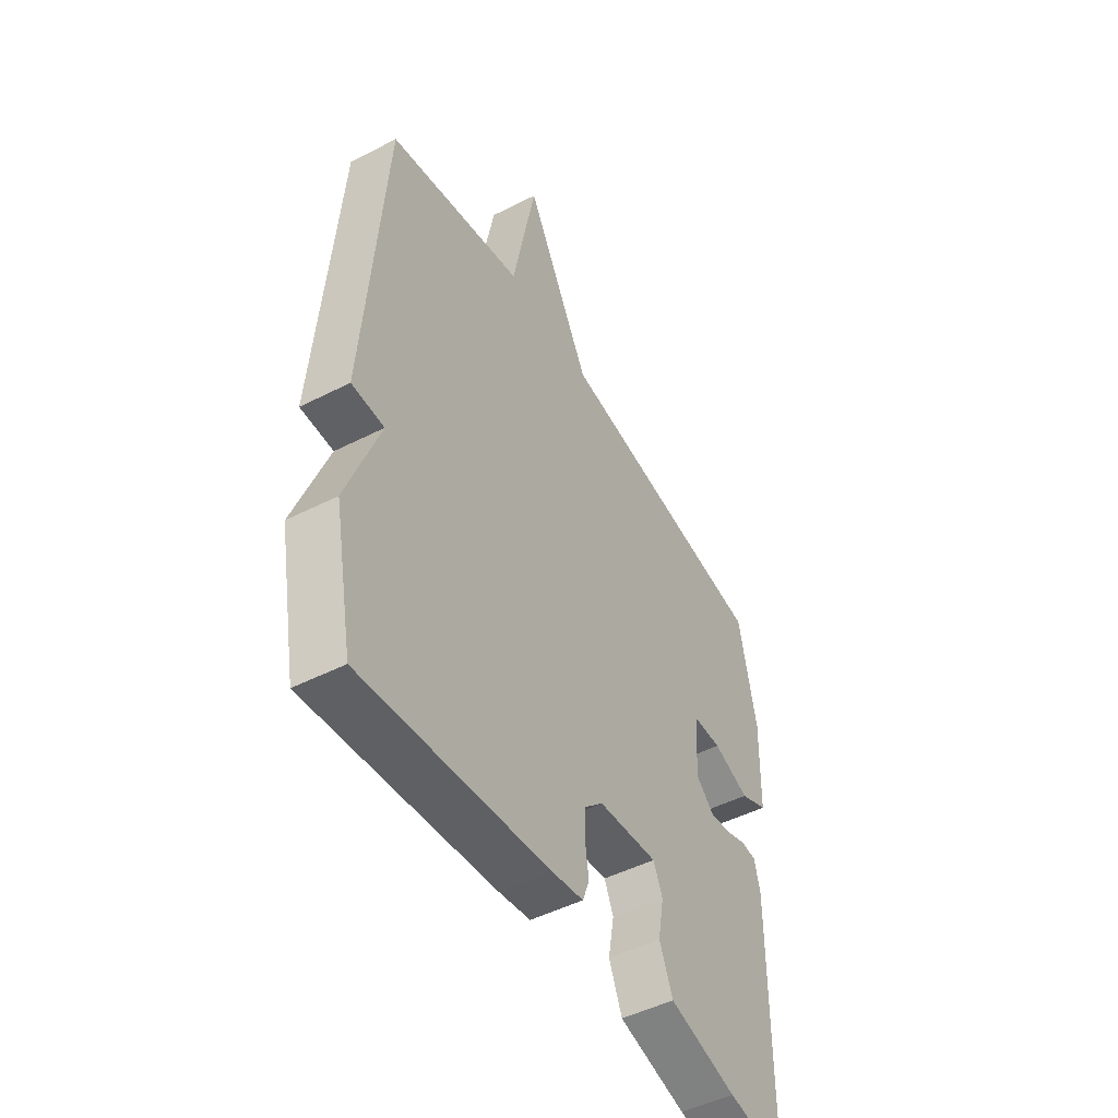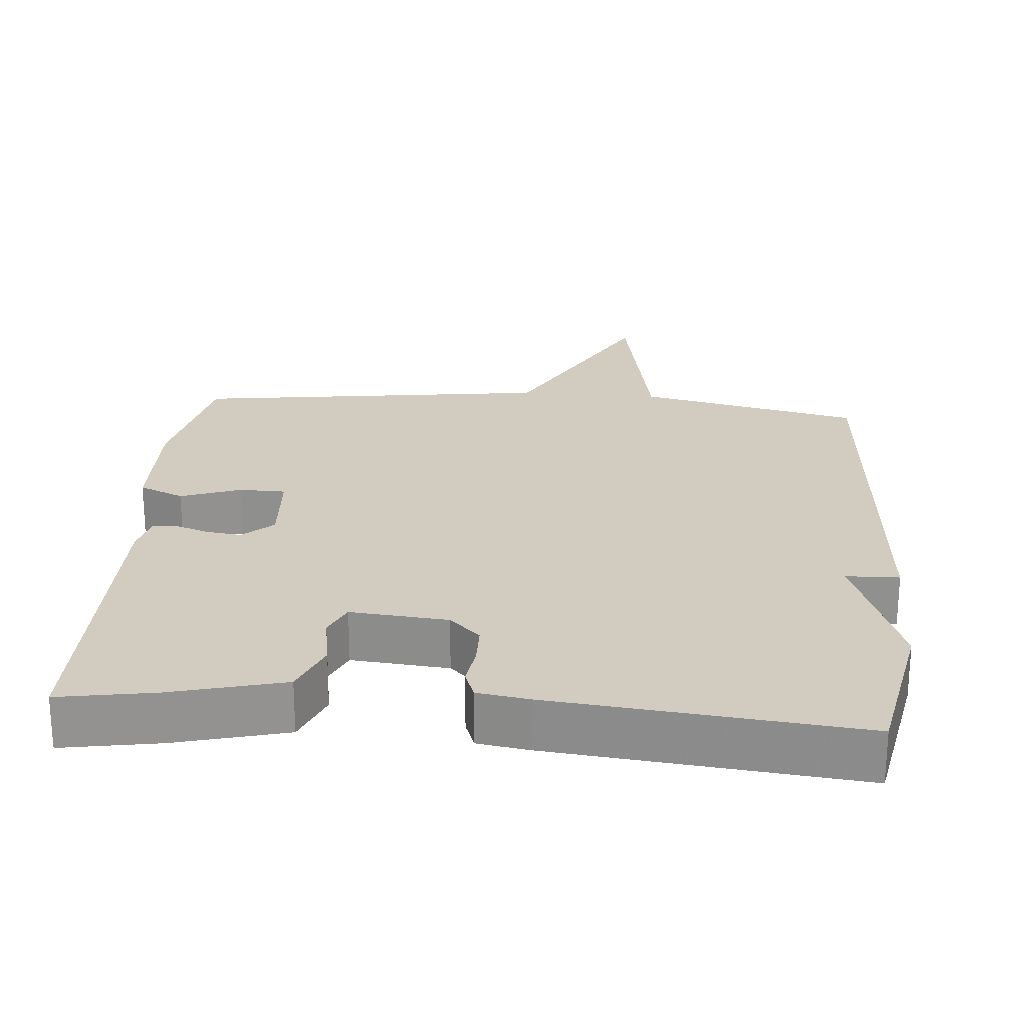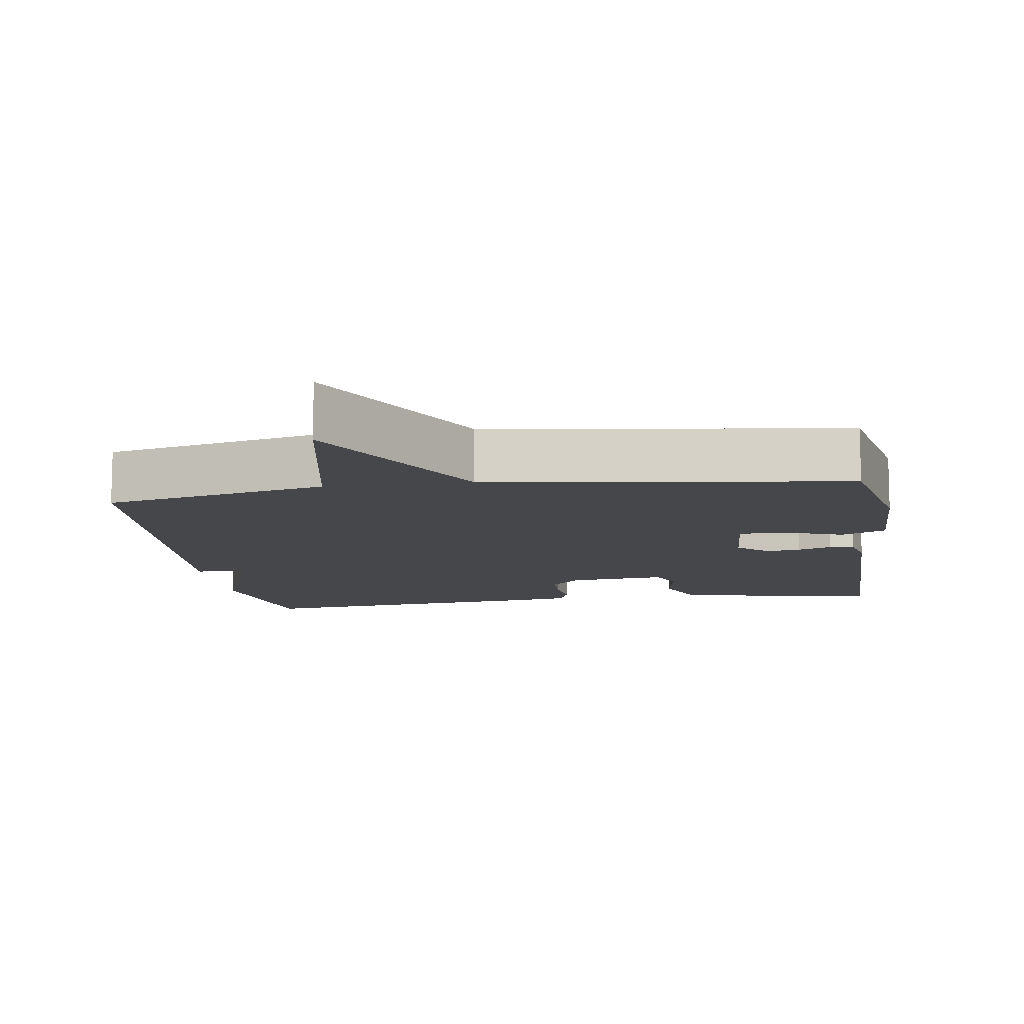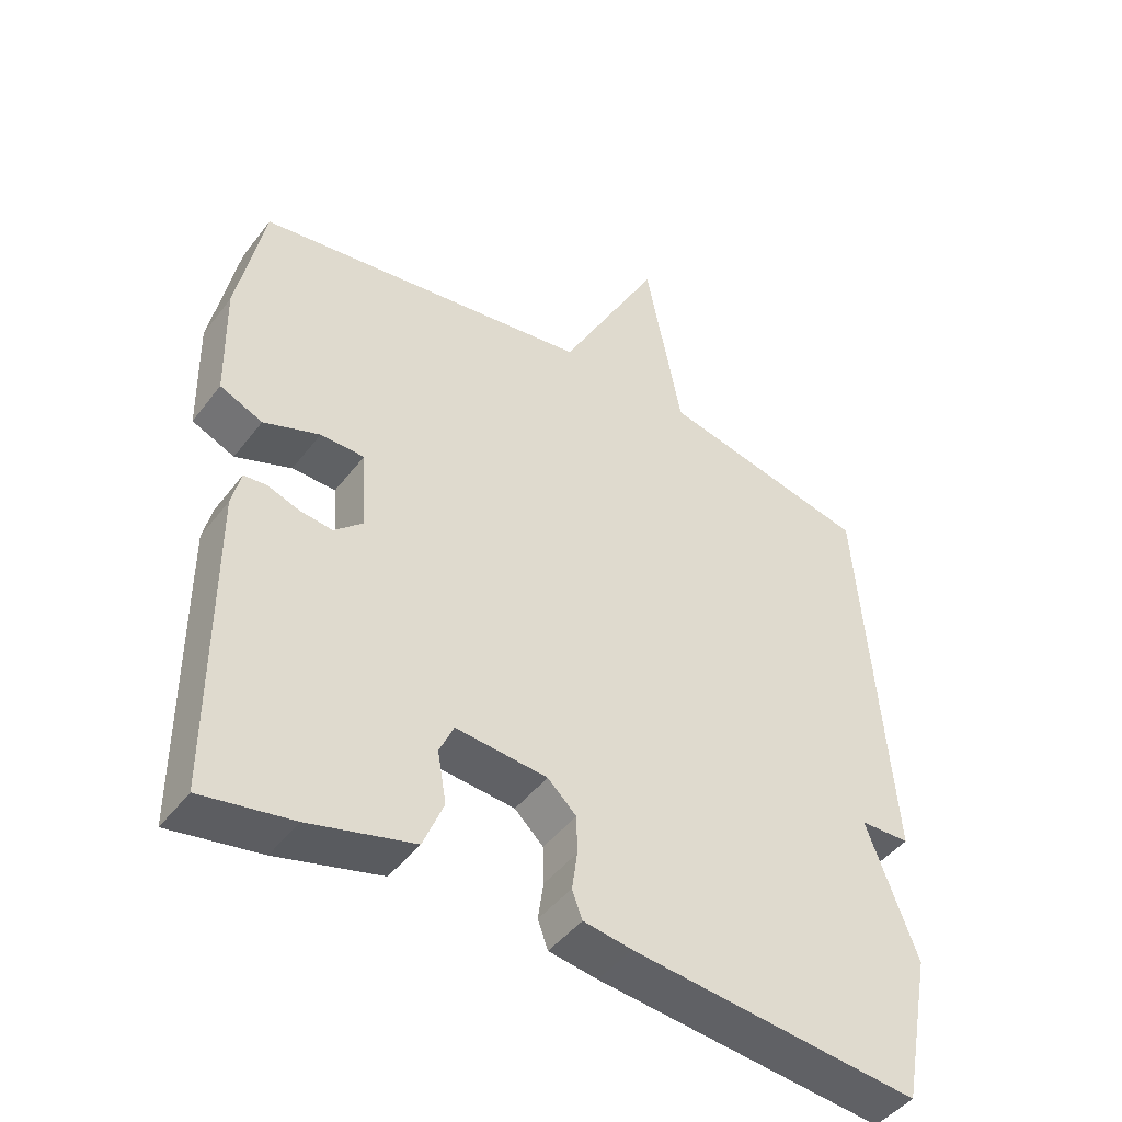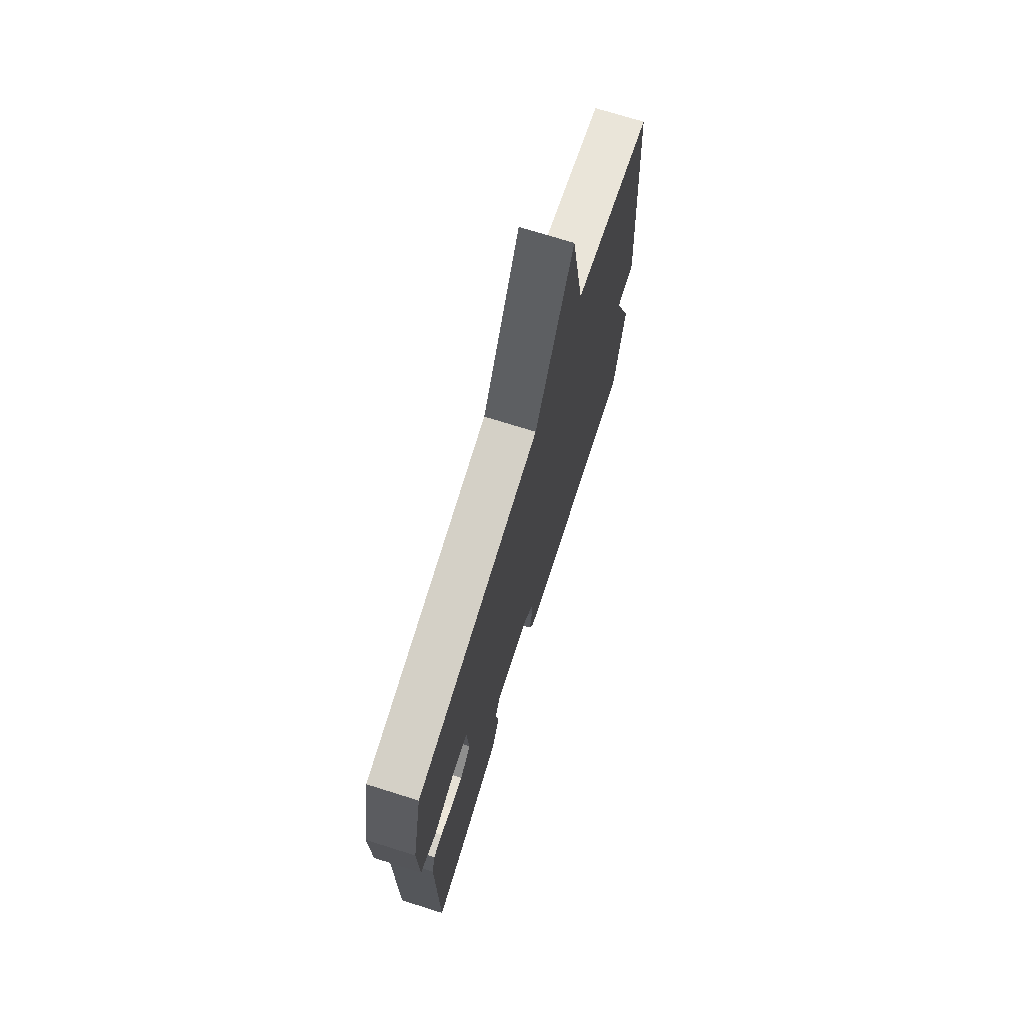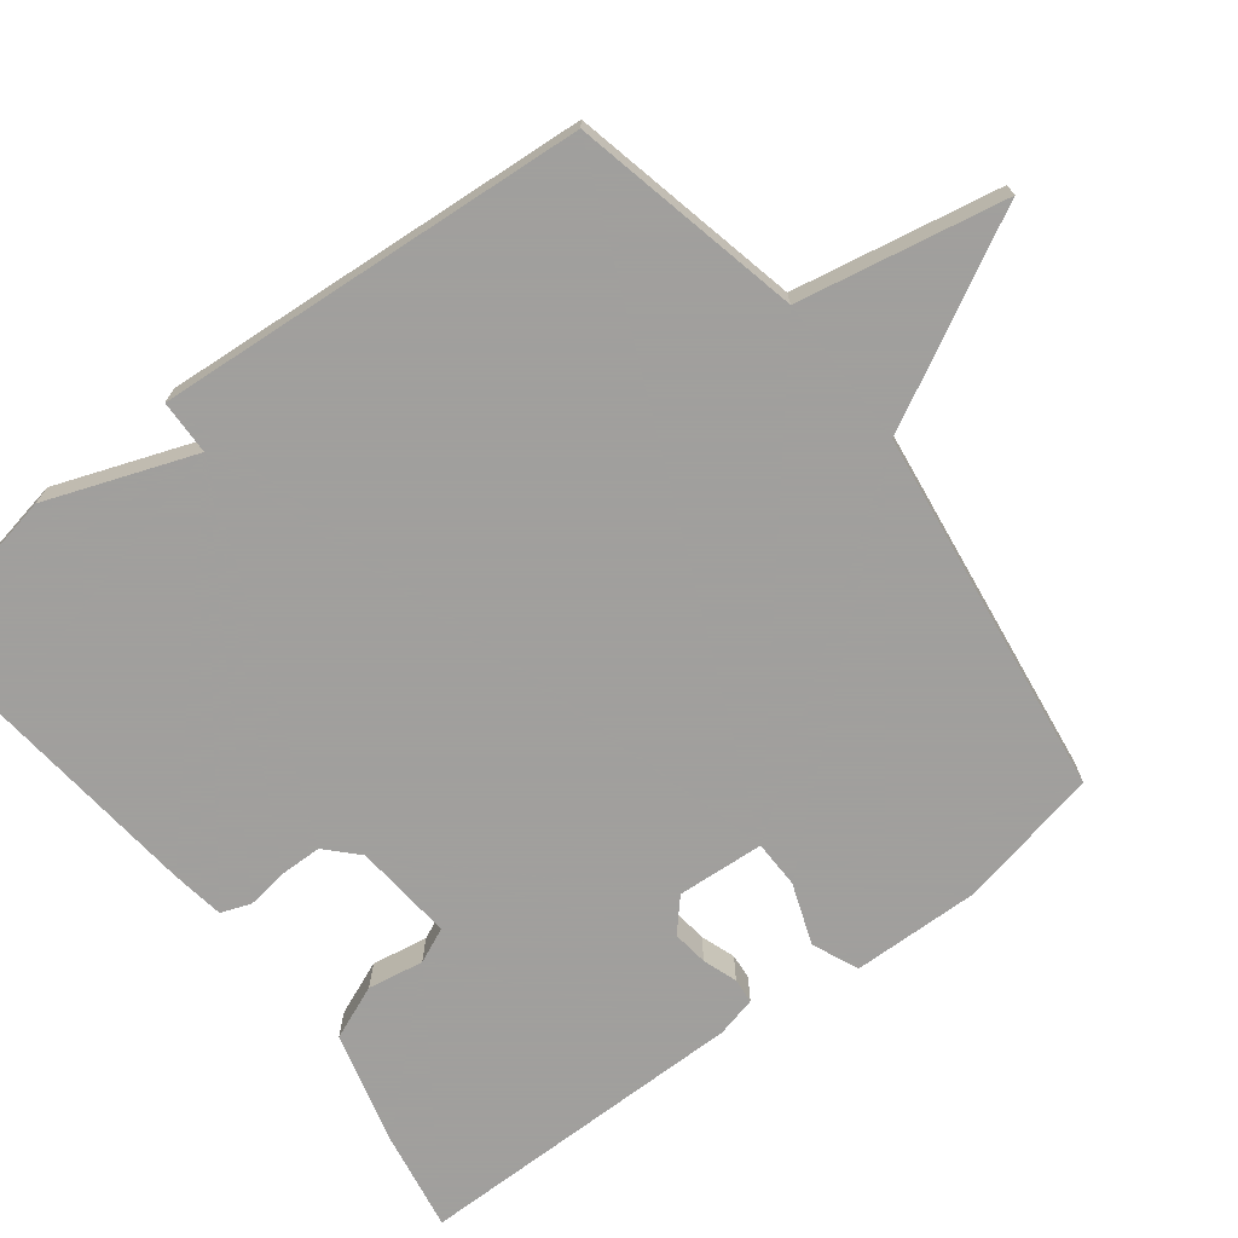
<metadata>
{"format":"obj","ext":"obj","renderer":"f3d","projection":"perspective","resolution":1024,"background":"white","views":[{"elev":-48.6,"azim":-60.4,"up":"+Z"},{"elev":23.9,"azim":-175.2,"up":"+Y"},{"elev":-10.7,"azim":8.4,"up":"+Y"},{"elev":-45.6,"azim":145.0,"up":"+Z"},{"elev":72.0,"azim":107.5,"up":"+Z"},{"elev":-71.5,"azim":-52.5,"up":"+Y"}]}
</metadata>
<code>
v 0.5 0.07 -0.5
v 0.367 0.07 -0.477
v 0.214 0.07 -0.437
v 0.184 0.07 -0.364
v 0.197 0.07 -0.289
v 0.176 0.07 -0.242
v 0.042 0.07 -0.254
v 0 0.07 -0.294
v -0.001 0.07 -0.35
v 0.007 0.07 -0.406
v -0.008 0.07 -0.446
v -0.079 0.07 -0.457
v -0.5 0.07 -0.5
v -0.543 0.07 -0.278
v -0.47 0.07 -0.08
v -0.543 0.07 -0.078
v -0.5 0.07 0.5
v -0.193 0.07 0.568
v -0.14 0.07 0.845
v 0.007 0.07 0.568
v 0.5 0.07 0.5
v 0.539 0.07 0.306
v 0.535 0.07 0.137
v 0.473 0.07 0.11
v 0.391 0.07 0.14
v 0.327 0.07 0.139
v 0.319 0.07 0.022
v 0.361 0.07 -0.016
v 0.409 0.07 -0.01
v 0.455 0.07 0.006
v 0.489 0.07 0.003
v 0.502 0.07 -0.051
v 0.5 0 -0.5
v 0.367 0 -0.477
v 0.214 0 -0.437
v 0.184 0 -0.364
v 0.197 0 -0.289
v 0.176 0 -0.242
v 0.042 0 -0.254
v 0 0 -0.294
v -0.001 0 -0.35
v 0.007 0 -0.406
v -0.008 0 -0.446
v -0.079 0 -0.457
v -0.5 0 -0.5
v -0.543 0 -0.278
v -0.47 0 -0.08
v -0.543 0 -0.078
v -0.5 0 0.5
v -0.193 0 0.568
v -0.14 0 0.845
v 0.007 0 0.568
v 0.5 0 0.5
v 0.539 0 0.306
v 0.535 0 0.137
v 0.473 0 0.11
v 0.391 0 0.14
v 0.327 0 0.139
v 0.319 0 0.022
v 0.361 0 -0.016
v 0.409 0 -0.01
v 0.455 0 0.006
v 0.489 0 0.003
v 0.502 0 -0.051
f 3 4 5
f 2 3 5
f 1 2 5
f 32 1 5
f 31 32 5
f 30 31 5
f 29 30 5
f 28 29 5 6
f 27 28 6 7
f 26 27 7 8
f 23 24 25
f 22 23 25
f 21 22 25
f 20 21 25
f 20 25 26
f 18 19 20
f 18 20 26
f 17 18 26
f 16 17 26
f 15 16 26
f 13 14 15
f 12 13 15
f 11 12 15
f 10 11 15
f 9 10 15
f 8 9 15
f 8 15 26
f 37 36 35
f 37 35 34
f 37 34 33
f 37 33 64
f 37 64 63
f 37 63 62
f 37 62 61
f 38 37 61 60
f 39 38 60 59
f 40 39 59 58
f 57 56 55
f 57 55 54
f 57 54 53
f 57 53 52
f 58 57 52
f 52 51 50
f 58 52 50
f 58 50 49
f 58 49 48
f 58 48 47
f 47 46 45
f 47 45 44
f 47 44 43
f 47 43 42
f 47 42 41
f 47 41 40
f 58 47 40
f 1 33 34 2
f 2 34 35 3
f 3 35 36 4
f 4 36 37 5
f 5 37 38 6
f 6 38 39 7
f 7 39 40 8
f 8 40 41 9
f 9 41 42 10
f 10 42 43 11
f 11 43 44 12
f 12 44 45 13
f 13 45 46 14
f 14 46 47 15
f 15 47 48 16
f 16 48 49 17
f 17 49 50 18
f 18 50 51 19
f 19 51 52 20
f 20 52 53 21
f 21 53 54 22
f 22 54 55 23
f 23 55 56 24
f 24 56 57 25
f 25 57 58 26
f 26 58 59 27
f 27 59 60 28
f 28 60 61 29
f 29 61 62 30
f 30 62 63 31
f 31 63 64 32
f 32 64 33 1

</code>
